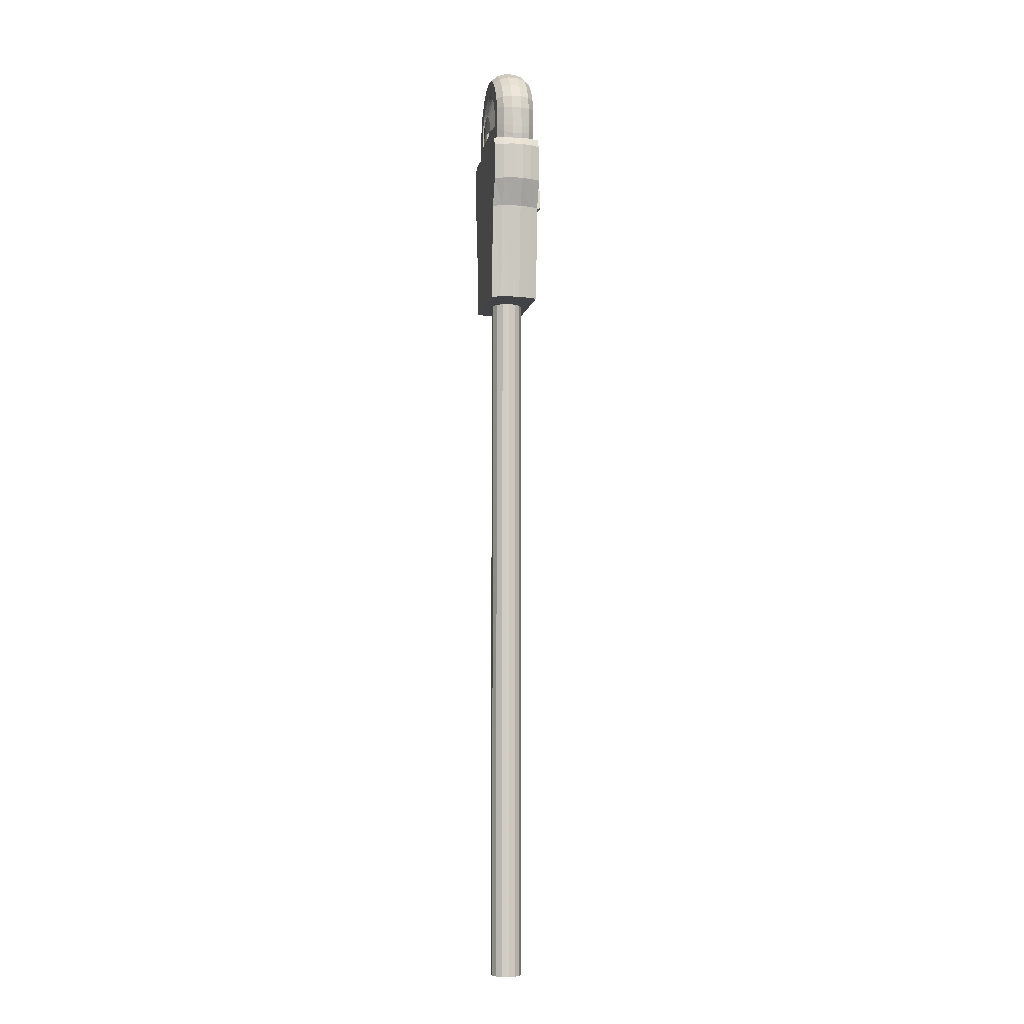
<metadata>
{"format":"obj","ext":"obj","renderer":"f3d","projection":"perspective","resolution":1024,"background":"white","views":[{"elev":-7.1,"azim":-101.0,"up":"+Y"}]}
</metadata>
<code>
v 0.0002143 0.1752 0.02235
v 0.03295 0.1752 0.02235
v 0.02971 0.1894 0.02235
v 0.02062 0.2008 0.02235
v 0.007499 0.2071 0.02235
v -0.00707 0.2071 0.02235
v -0.0202 0.2008 0.02235
v -0.02928 0.1894 0.02235
v -0.03252 0.1752 0.02235
v -0.02928 0.161 0.02235
v -0.0202 0.1496 0.02235
v -0.00707 0.1433 0.02235
v 0.007499 0.1433 0.02235
v 0.02062 0.1496 0.02235
v 0.02971 0.161 0.02235
v 0.03025 0.1752 0.0265
v 0.02727 0.1882 0.0265
v 0.01894 0.1987 0.0265
v 0.006897 0.2045 0.0265
v -0.006469 0.2045 0.0265
v -0.01851 0.1987 0.0265
v -0.02684 0.1882 0.0265
v -0.02982 0.1752 0.0265
v -0.02684 0.1621 0.0265
v -0.01851 0.1517 0.0265
v -0.006469 0.1459 0.0265
v 0.006897 0.1459 0.0265
v 0.01894 0.1517 0.0265
v 0.02727 0.1621 0.0265
v 0.0002143 0.1752 0.0265
v 0.04965 0.2273 -0.02165
v 0.04908 0.2146 -0.02165
v 0.05716 0.2223 -0.01531
v 0.05651 0.2146 -0.01531
v 0.04969 0.2337 -0.02165
v 0.05721 0.2297 -0.01531
v 0.04943 0.2409 -0.02165
v 0.05691 0.2379 -0.01531
v 0.0491 0.2474 -0.02165
v 0.05653 0.2454 -0.01531
v 0.04894 0.2518 -0.02165
v 0.05634 0.2505 -0.01531
v 0.04645 0.2638 -0.02165
v 0.05348 0.2643 -0.01531
v 0.03949 0.2762 -0.02165
v 0.04548 0.2786 -0.01531
v 0.02885 0.2873 -0.02165
v 0.03324 0.2913 -0.01531
v 0.01529 0.2953 -0.02165
v 0.01765 0.3005 -0.01531
v -0.0003952 0.2984 -0.02165
v -0.000392 0.304 -0.01531
v -0.01608 0.2952 -0.02165
v -0.01844 0.3004 -0.01531
v -0.02964 0.287 -0.02165
v -0.03402 0.2909 -0.01531
v -0.04028 0.2757 -0.02165
v -0.04626 0.2779 -0.01531
v -0.04724 0.2633 -0.02165
v -0.05426 0.2637 -0.01531
v -0.04973 0.2518 -0.02165
v -0.05713 0.2505 -0.01531
v -0.0499 0.2475 -0.02165
v -0.05732 0.2455 -0.01531
v -0.05024 0.241 -0.02165
v -0.05771 0.2381 -0.01531
v -0.05052 0.2339 -0.02165
v -0.05803 0.2299 -0.01531
v -0.05051 0.2275 -0.02165
v -0.05802 0.2226 -0.01531
v -0.04997 0.2146 -0.02165
v -0.05741 0.2146 -0.01531
v 0.06117 0.2196 -0.006222
v 0.06047 0.2146 -0.006222
v 0.06122 0.2275 -0.006222
v 0.06089 0.2363 -0.006222
v 0.06049 0.2443 -0.006222
v 0.06029 0.2498 -0.006222
v 0.05723 0.2645 -0.006222
v 0.04867 0.2798 -0.006222
v 0.03558 0.2935 -0.006222
v 0.01891 0.3033 -0.006222
v -0.0003909 0.3071 -0.006222
v -0.01969 0.3031 -0.006222
v -0.03636 0.293 -0.006222
v -0.04945 0.2791 -0.006222
v -0.05801 0.2639 -0.006222
v -0.06107 0.2498 -0.006222
v -0.06128 0.2444 -0.006222
v -0.0617 0.2365 -0.006222
v -0.06204 0.2277 -0.006222
v -0.06203 0.2199 -0.006222
v -0.06137 0.2146 -0.006222
v 0.06117 0.2196 0.003847
v 0.06047 0.2146 0.003847
v 0.06122 0.2275 0.003847
v 0.06089 0.2363 0.003847
v 0.06049 0.2443 0.003847
v 0.06029 0.2498 0.003847
v 0.05723 0.2645 0.003847
v 0.04867 0.2798 0.003847
v 0.03558 0.2935 0.003847
v 0.01891 0.3033 0.003847
v -0.0003909 0.3071 0.003847
v -0.01969 0.3031 0.003847
v -0.03636 0.293 0.003847
v -0.04945 0.2791 0.003847
v -0.05801 0.2639 0.003847
v -0.06107 0.2498 0.003847
v -0.06128 0.2444 0.003847
v -0.0617 0.2365 0.003847
v -0.06204 0.2277 0.003847
v -0.06203 0.2199 0.003847
v -0.06137 0.2146 0.003847
v 0.05716 0.2223 0.01293
v 0.05651 0.2146 0.01293
v 0.05721 0.2297 0.01293
v 0.05691 0.2379 0.01293
v 0.05653 0.2454 0.01293
v 0.05634 0.2505 0.01293
v 0.05348 0.2643 0.01293
v 0.04548 0.2786 0.01293
v 0.03324 0.2913 0.01293
v 0.01765 0.3005 0.01293
v -0.000392 0.304 0.01293
v -0.01844 0.3004 0.01293
v -0.03402 0.2909 0.01293
v -0.04626 0.2779 0.01293
v -0.05426 0.2637 0.01293
v -0.05713 0.2505 0.01293
v -0.05732 0.2455 0.01293
v -0.05771 0.2381 0.01293
v -0.05803 0.2299 0.01293
v -0.05802 0.2226 0.01293
v -0.05741 0.2146 0.01293
v 0.04965 0.2273 0.01928
v 0.04908 0.2146 0.01928
v 0.04969 0.2337 0.01928
v 0.04943 0.2409 0.01928
v 0.0491 0.2474 0.01928
v 0.04894 0.2518 0.01928
v 0.04645 0.2638 0.01928
v 0.03949 0.2762 0.01928
v 0.02885 0.2873 0.01928
v 0.01529 0.2953 0.01928
v -0.0003952 0.2984 0.01928
v -0.01608 0.2952 0.01928
v -0.02964 0.287 0.01928
v -0.04028 0.2757 0.01928
v -0.04724 0.2633 0.01928
v -0.04973 0.2518 0.01928
v -0.0499 0.2475 0.01928
v -0.05024 0.241 0.01928
v -0.05052 0.2339 0.01928
v -0.05051 0.2275 0.01928
v -0.04997 0.2146 0.01928
v 0.03799 0.2355 -0.02165
v -0.03633 0.2352 -0.02165
v 0.03873 0.2419 -0.02165
v -0.03713 0.2417 -0.02165
v 0.03836 0.2483 -0.02165
v 0.03694 0.2545 -0.02165
v 0.03453 0.2604 -0.02165
v -0.03683 0.2481 -0.02165
v 0.03116 0.2658 -0.02165
v 0.0269 0.2705 -0.02165
v 0.0218 0.2746 -0.02165
v 0.01608 0.2777 -0.02165
v -0.03547 0.2542 -0.02165
v 0.01003 0.2798 -0.02165
v -0.0298 0.2655 -0.02165
v -0.03311 0.2601 -0.02165
v 0.003766 0.2808 -0.02165
v -0.002557 0.2808 -0.02165
v -0.008808 0.2797 -0.02165
v -0.01484 0.2776 -0.02165
v -0.02053 0.2744 -0.02165
v -0.02559 0.2703 -0.02165
v 0.03799 0.2355 0.01928
v -0.03633 0.2352 0.01928
v 0.03873 0.2419 0.01928
v -0.03713 0.2417 0.01928
v 0.03836 0.2483 0.01928
v 0.03694 0.2545 0.01928
v 0.03453 0.2604 0.01928
v -0.03683 0.2481 0.01928
v 0.03116 0.2658 0.01928
v 0.0269 0.2705 0.01928
v 0.0218 0.2746 0.01928
v 0.01608 0.2777 0.01928
v -0.03547 0.2542 0.01928
v 0.01003 0.2798 0.01928
v -0.0298 0.2655 0.01928
v -0.03311 0.2601 0.01928
v 0.003766 0.2808 0.01928
v -0.002557 0.2808 0.01928
v -0.008808 0.2797 0.01928
v -0.01484 0.2776 0.01928
v -0.0112 0.2789 0.01928
v -0.02053 0.2744 0.01928
v -0.02559 0.2703 0.01928
v -0.0002099 -0.6929 -0.001403
v 0.01602 -0.6929 -0.001403
v 0.01442 -0.6929 -0.008446
v 0.009912 -0.6929 -0.01409
v 0.003403 -0.6929 -0.01723
v -0.003823 -0.6929 -0.01723
v -0.01033 -0.6929 -0.01409
v -0.01484 -0.6929 -0.008446
v -0.01644 -0.6929 -0.001403
v -0.01484 -0.6929 0.005642
v -0.01033 -0.6929 0.01129
v -0.003823 -0.6929 0.01442
v 0.003403 -0.6929 0.01442
v 0.009912 -0.6929 0.01129
v 0.01442 -0.6929 0.005642
v 0.01602 0.03833 -0.001403
v 0.01442 0.03833 -0.008446
v 0.009912 0.03833 -0.01409
v 0.003403 0.03833 -0.01723
v -0.003823 0.03833 -0.01723
v -0.01033 0.03833 -0.01409
v -0.01484 0.03833 -0.008446
v -0.01644 0.03833 -0.001403
v -0.01484 0.03833 0.005642
v -0.01033 0.03833 0.01129
v -0.003823 0.03833 0.01442
v 0.003403 0.03833 0.01442
v 0.009912 0.03833 0.01129
v 0.01442 0.03833 0.005642
v -0.0002099 0.03833 -0.001403
v 0.0537 0.2157 -0.02607
v -0.05463 0.2157 -0.02607
v -0.06201 0.2056 -0.02607
v -0.062 0.1673 -0.02607
v -0.05138 0.1393 -0.02607
v -0.0444 0.03879 -0.02607
v 0.04281 0.03879 -0.02607
v 0.04978 0.1394 -0.02607
v 0.06041 0.1673 -0.02607
v 0.0604 0.2056 -0.02607
v 0.05751 0.2157 -0.01617
v -0.0584 0.2157 -0.01617
v -0.0663 0.2056 -0.01617
v -0.06629 0.1673 -0.01617
v -0.05492 0.1393 -0.01617
v -0.04746 0.03879 -0.01617
v 0.04586 0.03879 -0.01617
v 0.05332 0.1394 -0.01617
v 0.06469 0.1673 -0.01617
v 0.06469 0.2056 -0.01617
v 0.05984 0.2157 -0.006262
v -0.06071 0.2157 -0.006262
v -0.06892 0.2056 -0.006262
v -0.06891 0.1673 -0.006262
v -0.05709 0.1393 -0.006262
v -0.04932 0.03879 -0.006262
v 0.04773 0.03879 -0.006262
v 0.05549 0.1394 -0.006262
v 0.06731 0.1673 -0.006262
v 0.0673 0.2056 -0.006262
v 0.05984 0.2157 0.003644
v -0.06071 0.2157 0.003644
v -0.06892 0.2056 0.003644
v -0.06891 0.1673 0.003644
v -0.05709 0.1393 0.003644
v -0.04932 0.03879 0.003644
v 0.04773 0.03879 0.003644
v 0.05549 0.1394 0.003644
v 0.06731 0.1673 0.003644
v 0.0673 0.2056 0.003644
v 0.05751 0.2157 0.01355
v -0.0584 0.2157 0.01355
v -0.0663 0.2056 0.01355
v -0.06629 0.1673 0.01355
v -0.05492 0.1393 0.01355
v -0.04746 0.03879 0.01355
v 0.04586 0.03879 0.01355
v 0.05332 0.1394 0.01355
v 0.06469 0.1673 0.01355
v 0.06469 0.2056 0.01355
v 0.0537 0.2157 0.02345
v -0.05463 0.2157 0.02345
v -0.06201 0.2056 0.02345
v -0.062 0.1673 0.02345
v -0.05138 0.1393 0.02345
v -0.0444 0.03879 0.02345
v 0.04281 0.03879 0.02345
v 0.04978 0.1394 0.02345
v 0.06041 0.1673 0.02345
v 0.0604 0.2056 0.02345
v -0.01037 0.1517 0.0262
v -0.003394 0.1499 0.0262
v 0.001626 0.1998 0.0262
v 0.008603 0.1981 0.0262
v -0.009588 0.1536 0.03606
v -0.003187 0.152 0.03606
v 0.001419 0.1978 0.03606
v 0.00782 0.1962 0.03606
v -0.01037 0.1517 0.03407
v -0.003394 0.1499 0.03407
v 0.008603 0.1981 0.03407
v 0.001626 0.1998 0.03407
v -0.03792 0.2347 -0.002367
v 0.03936 0.2347 -0.002367
v 0.03944 0.259 -0.002367
v 0.02305 0.2764 -0.002367
v -0.0002204 0.2834 -0.002367
v -0.02503 0.2741 -0.002367
v -0.03789 0.2544 -0.002367
v -0.03792 0.2347 -0.0007037
v 0.03936 0.2347 -0.0007037
v 0.03944 0.259 -0.0007037
v 0.02305 0.2764 -0.0007037
v -0.0002204 0.2834 -0.0007037
v -0.02503 0.2741 -0.0007037
v -0.03789 0.2544 -0.0007037
v 0.01548 0.2346 -0.004535
v 0.01304 0.2385 -0.004535
v 0.009745 0.2415 -0.004535
v 0.005759 0.2437 -0.004535
v 0.004148 0.2441 -0.004535
v 0.002397 0.2445 -0.004535
v 0.001563 0.2447 -0.004535
v 0.001565 0.2648 -0.004535
v 0.006204 0.2646 -0.004535
v -3.2e-05 0.2751 -0.004535
v -0.007467 0.2652 -0.004535
v -0.003152 0.265 -0.004535
v -0.003163 0.2448 -0.004535
v -0.007538 0.2436 -0.004535
v -0.0115 0.2414 -0.004535
v -0.01475 0.2383 -0.004535
v -0.01714 0.2344 -0.004535
v 0.01548 0.2346 0.001349
v 0.01304 0.2385 0.001349
v 0.009745 0.2415 0.001349
v 0.005759 0.2437 0.001349
v 0.004148 0.2441 0.001349
v 0.002397 0.2445 0.001349
v 0.001563 0.2447 0.001349
v 0.001565 0.2648 0.001349
v 0.006204 0.2646 0.001349
v -3.2e-05 0.2751 0.001349
v -0.007467 0.2652 0.001349
v -0.003152 0.265 0.001349
v -0.003163 0.2448 0.001349
v -0.007538 0.2436 0.001349
v -0.0115 0.2414 0.001349
v -0.01475 0.2383 0.001349
v -0.01714 0.2344 0.001349
v 0.03702 0.1677 0.02342
v 0.05565 0.1677 0.02342
v 0.03702 0.2067 0.02342
v 0.05565 0.2067 0.02342
v 0.03702 0.1677 0.02482
v 0.05565 0.1677 0.02482
v 0.03702 0.2067 0.02482
v 0.05565 0.2067 0.02482
v -0.0003183 0.2347 0.02347
v -0.0003183 0.2574 0.02159
v -0.008346 0.2556 0.02159
v -0.01515 0.2507 0.02159
v -0.0197 0.2434 0.02159
v -0.0203 0.2347 0.02159
v 0.01966 0.2347 0.02159
v 0.01906 0.2434 0.02159
v 0.01452 0.2507 0.02159
v 0.00771 0.2556 0.02159
v -0.0003183 0.2766 0.01623
v -0.01515 0.2734 0.01623
v -0.02773 0.2643 0.01623
v -0.03613 0.2507 0.01623
v -0.03724 0.2347 0.01623
v 0.0366 0.2347 0.01623
v 0.0355 0.2507 0.01623
v 0.02709 0.2643 0.01623
v 0.01452 0.2734 0.01623
v -0.0003183 0.2847 0.01199
v -0.01803 0.2809 0.01199
v -0.03305 0.2701 0.01199
v -0.04308 0.2538 0.01199
v -0.0444 0.2347 0.01199
v 0.04376 0.2347 0.01199
v 0.04244 0.2538 0.01199
v 0.03241 0.2701 0.01199
v 0.0174 0.2809 0.01199
v -0.0003183 0.2347 0.01199
v -0.0003183 0.2347 -0.02602
v -0.0003183 0.2574 -0.02414
v -0.008346 0.2556 -0.02414
v -0.01515 0.2507 -0.02414
v -0.0197 0.2434 -0.02414
v -0.0203 0.2347 -0.02414
v 0.01966 0.2347 -0.02414
v 0.01906 0.2434 -0.02414
v 0.01452 0.2507 -0.02414
v 0.00771 0.2556 -0.02414
v -0.0003183 0.2766 -0.01877
v -0.01515 0.2734 -0.01877
v -0.02773 0.2643 -0.01877
v -0.03613 0.2507 -0.01877
v -0.03724 0.2347 -0.01877
v 0.0366 0.2347 -0.01877
v 0.0355 0.2507 -0.01877
v 0.02709 0.2643 -0.01877
v 0.01452 0.2734 -0.01877
v -0.0003183 0.2847 -0.01453
v -0.01803 0.2809 -0.01453
v -0.03305 0.2701 -0.01453
v -0.04308 0.2538 -0.01453
v -0.0444 0.2347 -0.01453
v 0.04376 0.2347 -0.01453
v 0.04244 0.2538 -0.01453
v 0.03241 0.2701 -0.01453
v 0.0174 0.2809 -0.01453
v -0.0003183 0.2347 -0.01453
f 1 3 2
f 1 4 3
f 1 5 4
f 1 6 5
f 1 7 6
f 1 8 7
f 1 9 8
f 1 10 9
f 1 11 10
f 1 12 11
f 1 13 12
f 1 14 13
f 1 15 14
f 1 2 15
f 2 17 16
f 2 3 17
f 3 18 17
f 3 4 18
f 4 19 18
f 4 5 19
f 5 20 19
f 5 6 20
f 6 21 20
f 6 7 21
f 7 22 21
f 7 8 22
f 8 23 22
f 8 9 23
f 9 24 23
f 9 10 24
f 10 25 24
f 10 11 25
f 11 26 25
f 11 12 26
f 12 27 26
f 12 13 27
f 13 28 27
f 13 14 28
f 14 29 28
f 14 15 29
f 15 16 29
f 15 2 16
f 30 16 17
f 30 17 18
f 30 18 19
f 30 19 20
f 30 20 21
f 30 21 22
f 30 22 23
f 30 23 24
f 30 24 25
f 30 25 26
f 30 26 27
f 30 27 28
f 30 28 29
f 30 29 16
f 32 31 33
f 32 33 34
f 31 35 36
f 31 36 33
f 35 37 38
f 35 38 36
f 37 39 40
f 37 40 38
f 39 41 42
f 39 42 40
f 41 43 44
f 41 44 42
f 43 45 46
f 43 46 44
f 45 47 48
f 45 48 46
f 47 49 50
f 47 50 48
f 49 51 52
f 49 52 50
f 51 53 54
f 51 54 52
f 53 55 56
f 53 56 54
f 55 57 58
f 55 58 56
f 57 59 60
f 57 60 58
f 59 61 62
f 59 62 60
f 61 63 64
f 61 64 62
f 63 65 66
f 63 66 64
f 65 67 68
f 65 68 66
f 67 69 70
f 67 70 68
f 69 71 72
f 69 72 70
f 71 32 34
f 71 34 72
f 34 33 73
f 34 73 74
f 33 36 75
f 33 75 73
f 36 38 76
f 36 76 75
f 38 40 77
f 38 77 76
f 40 42 78
f 40 78 77
f 42 44 79
f 42 79 78
f 44 46 80
f 44 80 79
f 46 48 81
f 46 81 80
f 48 50 82
f 48 82 81
f 50 52 83
f 50 83 82
f 52 54 84
f 52 84 83
f 54 56 85
f 54 85 84
f 56 58 86
f 56 86 85
f 58 60 87
f 58 87 86
f 60 62 88
f 60 88 87
f 62 64 89
f 62 89 88
f 64 66 90
f 64 90 89
f 66 68 91
f 66 91 90
f 68 70 92
f 68 92 91
f 70 72 93
f 70 93 92
f 72 34 74
f 72 74 93
f 74 73 94
f 74 94 95
f 73 75 96
f 73 96 94
f 75 76 97
f 75 97 96
f 76 77 98
f 76 98 97
f 77 78 99
f 77 99 98
f 78 79 100
f 78 100 99
f 79 80 101
f 79 101 100
f 80 81 102
f 80 102 101
f 81 82 103
f 81 103 102
f 82 83 104
f 82 104 103
f 83 84 105
f 83 105 104
f 84 85 106
f 84 106 105
f 85 86 107
f 85 107 106
f 86 87 108
f 86 108 107
f 87 88 109
f 87 109 108
f 88 89 110
f 88 110 109
f 89 90 111
f 89 111 110
f 90 91 112
f 90 112 111
f 91 92 113
f 91 113 112
f 92 93 114
f 92 114 113
f 93 74 95
f 93 95 114
f 95 94 115
f 95 115 116
f 94 96 117
f 94 117 115
f 96 97 118
f 96 118 117
f 97 98 119
f 97 119 118
f 98 99 120
f 98 120 119
f 99 100 121
f 99 121 120
f 100 101 122
f 100 122 121
f 101 102 123
f 101 123 122
f 102 103 124
f 102 124 123
f 103 104 125
f 103 125 124
f 104 105 126
f 104 126 125
f 105 106 127
f 105 127 126
f 106 107 128
f 106 128 127
f 107 108 129
f 107 129 128
f 108 109 130
f 108 130 129
f 109 110 131
f 109 131 130
f 110 111 132
f 110 132 131
f 111 112 133
f 111 133 132
f 112 113 134
f 112 134 133
f 113 114 135
f 113 135 134
f 114 95 116
f 114 116 135
f 116 115 136
f 116 136 137
f 115 117 138
f 115 138 136
f 117 118 139
f 117 139 138
f 118 119 140
f 118 140 139
f 119 120 141
f 119 141 140
f 120 121 142
f 120 142 141
f 121 122 143
f 121 143 142
f 122 123 144
f 122 144 143
f 123 124 145
f 123 145 144
f 124 125 146
f 124 146 145
f 125 126 147
f 125 147 146
f 126 127 148
f 126 148 147
f 127 128 149
f 127 149 148
f 128 129 150
f 128 150 149
f 129 130 151
f 129 151 150
f 130 131 152
f 130 152 151
f 131 132 153
f 131 153 152
f 132 133 154
f 132 154 153
f 133 134 155
f 133 155 154
f 134 135 156
f 134 156 155
f 135 116 137
f 135 137 156
f 71 31 32
f 71 35 31
f 69 35 71
f 67 35 69
f 55 47 57
f 55 49 47
f 53 49 55
f 51 49 53
f 156 137 136
f 156 136 138
f 155 156 138
f 154 155 138
f 148 149 144
f 148 144 145
f 147 148 145
f 146 147 145
f 35 67 157
f 37 35 157
f 157 67 158
f 67 65 158
f 37 157 39
f 65 160 158
f 39 157 159
f 160 65 63
f 39 159 41
f 63 164 160
f 41 159 161
f 41 161 43
f 43 161 162
f 43 162 163
f 43 163 45
f 63 169 164
f 45 163 165
f 45 165 166
f 45 166 47
f 47 166 167
f 47 167 168
f 169 63 61
f 169 61 59
f 47 168 170
f 59 178 171
f 178 59 57
f 169 59 172
f 59 171 172
f 47 170 173
f 57 47 174
f 47 173 174
f 57 174 175
f 57 175 176
f 57 176 177
f 57 177 178
f 154 138 179
f 138 139 179
f 153 154 180
f 154 179 180
f 179 139 140
f 179 140 181
f 183 181 140
f 153 182 152
f 180 182 153
f 183 140 141
f 183 141 142
f 184 183 142
f 185 184 142
f 185 142 143
f 191 152 186
f 182 186 152
f 187 185 143
f 188 187 143
f 188 143 144
f 189 188 144
f 190 189 144
f 152 191 151
f 151 191 150
f 190 144 192
f 201 150 193
f 150 201 149
f 194 193 150
f 191 194 150
f 195 192 144
f 144 149 196
f 196 195 144
f 197 196 149
f 199 149 198
f 149 199 197
f 200 198 149
f 201 200 149
f 179 157 158
f 158 180 179
f 180 158 160
f 157 179 159
f 181 159 179
f 159 181 183
f 160 182 180
f 159 183 161
f 182 160 164
f 161 184 162
f 161 183 184
f 185 163 162
f 162 184 185
f 169 191 164
f 186 164 191
f 164 186 182
f 163 187 165
f 163 185 187
f 188 166 165
f 165 187 188
f 166 189 167
f 166 188 189
f 190 168 167
f 167 189 190
f 168 190 170
f 192 170 190
f 178 201 171
f 193 171 201
f 194 172 171
f 172 194 169
f 171 193 194
f 169 194 191
f 170 195 173
f 170 192 195
f 196 174 173
f 173 195 196
f 175 174 197
f 174 196 197
f 175 199 176
f 198 176 199
f 197 199 175
f 200 177 176
f 176 198 200
f 201 178 177
f 177 200 201
f 202 204 203
f 202 205 204
f 202 206 205
f 202 207 206
f 202 208 207
f 202 209 208
f 202 210 209
f 202 211 210
f 202 212 211
f 202 213 212
f 202 214 213
f 202 215 214
f 202 216 215
f 202 203 216
f 203 218 217
f 203 204 218
f 204 219 218
f 204 205 219
f 205 220 219
f 205 206 220
f 206 221 220
f 206 207 221
f 207 222 221
f 207 208 222
f 208 223 222
f 208 209 223
f 209 224 223
f 209 210 224
f 210 225 224
f 210 211 225
f 211 226 225
f 211 212 226
f 212 227 226
f 212 213 227
f 213 228 227
f 213 214 228
f 214 229 228
f 214 215 229
f 215 230 229
f 215 216 230
f 216 217 230
f 216 203 217
f 231 217 218
f 231 218 219
f 231 219 220
f 231 220 221
f 231 221 222
f 231 222 223
f 231 223 224
f 231 224 225
f 231 225 226
f 231 226 227
f 231 227 228
f 231 228 229
f 231 229 230
f 231 230 217
f 232 233 243
f 232 243 242
f 233 234 244
f 233 244 243
f 234 235 245
f 234 245 244
f 235 236 246
f 235 246 245
f 236 237 247
f 236 247 246
f 237 238 248
f 237 248 247
f 238 239 249
f 238 249 248
f 239 240 250
f 239 250 249
f 240 241 251
f 240 251 250
f 241 232 242
f 241 242 251
f 242 243 253
f 242 253 252
f 243 244 254
f 243 254 253
f 244 245 255
f 244 255 254
f 245 246 256
f 245 256 255
f 246 247 257
f 246 257 256
f 247 248 258
f 247 258 257
f 248 249 259
f 248 259 258
f 249 250 260
f 249 260 259
f 250 251 261
f 250 261 260
f 251 242 252
f 251 252 261
f 252 253 263
f 252 263 262
f 253 254 264
f 253 264 263
f 254 255 265
f 254 265 264
f 255 256 266
f 255 266 265
f 256 257 267
f 256 267 266
f 257 258 268
f 257 268 267
f 258 259 269
f 258 269 268
f 259 260 270
f 259 270 269
f 260 261 271
f 260 271 270
f 261 252 262
f 261 262 271
f 262 263 273
f 262 273 272
f 263 264 274
f 263 274 273
f 264 265 275
f 264 275 274
f 265 266 276
f 265 276 275
f 266 267 277
f 266 277 276
f 267 268 278
f 267 278 277
f 268 269 279
f 268 279 278
f 269 270 280
f 269 280 279
f 270 271 281
f 270 281 280
f 271 262 272
f 271 272 281
f 272 273 283
f 272 283 282
f 273 274 284
f 273 284 283
f 274 275 285
f 274 285 284
f 275 276 286
f 275 286 285
f 276 277 287
f 276 287 286
f 277 278 288
f 277 288 287
f 278 279 289
f 278 289 288
f 279 280 290
f 279 290 289
f 280 281 291
f 280 291 290
f 281 272 282
f 281 282 291
f 237 239 238
f 236 239 237
f 235 239 236
f 235 240 239
f 234 240 235
f 234 241 240
f 233 241 234
f 232 241 233
f 287 288 289
f 286 287 289
f 285 286 289
f 285 289 290
f 284 285 290
f 284 290 291
f 283 284 291
f 282 283 291
f 292 294 295
f 295 293 292
f 296 297 299
f 299 298 296
f 292 293 301
f 301 300 292
f 300 301 297
f 297 296 300
f 293 295 302
f 302 301 293
f 301 302 299
f 299 297 301
f 295 294 303
f 303 302 295
f 302 303 298
f 298 299 302
f 294 292 300
f 300 303 294
f 303 300 296
f 296 298 303
f 304 305 312
f 304 312 311
f 305 306 313
f 305 313 312
f 306 307 314
f 306 314 313
f 307 308 315
f 307 315 314
f 308 309 316
f 308 316 315
f 309 310 317
f 309 317 316
f 310 304 311
f 310 311 317
f 310 305 304
f 309 305 310
f 308 305 309
f 307 305 308
f 307 306 305
f 317 311 312
f 316 317 312
f 315 316 312
f 314 315 312
f 314 312 313
f 318 319 336
f 318 336 335
f 319 320 337
f 319 337 336
f 320 321 338
f 320 338 337
f 321 322 339
f 321 339 338
f 322 323 340
f 322 340 339
f 323 324 341
f 323 341 340
f 324 325 342
f 324 342 341
f 325 326 343
f 325 343 342
f 326 327 344
f 326 344 343
f 327 328 345
f 327 345 344
f 328 329 346
f 328 346 345
f 329 330 347
f 329 347 346
f 330 331 348
f 330 348 347
f 331 332 349
f 331 349 348
f 332 333 350
f 332 350 349
f 333 334 351
f 333 351 350
f 334 318 335
f 334 335 351
f 327 329 328
f 325 327 326
f 325 329 327
f 334 319 318
f 333 319 334
f 332 319 333
f 331 319 332
f 331 320 319
f 331 321 320
f 330 321 331
f 330 322 321
f 330 323 322
f 330 324 323
f 325 330 329
f 324 330 325
f 344 345 346
f 342 343 344
f 342 344 346
f 351 335 336
f 350 351 336
f 349 350 336
f 348 349 336
f 348 336 337
f 348 337 338
f 347 348 338
f 347 338 339
f 347 339 340
f 347 340 341
f 342 346 347
f 341 342 347
f 352 354 355
f 355 353 352
f 356 357 359
f 359 358 356
f 352 353 357
f 357 356 352
f 353 355 359
f 359 357 353
f 355 354 358
f 358 359 355
f 354 352 356
f 356 358 354
f 360 361 362
f 360 362 363
f 360 363 364
f 360 364 365
f 360 366 367
f 360 367 368
f 360 368 369
f 360 369 361
f 361 370 371
f 361 371 362
f 362 371 372
f 362 372 363
f 363 372 373
f 363 373 364
f 364 373 374
f 364 374 365
f 366 375 376
f 366 376 367
f 367 376 377
f 367 377 368
f 368 377 378
f 368 378 369
f 369 378 370
f 369 370 361
f 370 379 380
f 370 380 371
f 371 380 381
f 371 381 372
f 372 381 382
f 372 382 373
f 373 382 383
f 373 383 374
f 375 384 385
f 375 385 376
f 376 385 386
f 376 386 377
f 377 386 387
f 377 387 378
f 378 387 379
f 378 379 370
f 388 380 379
f 388 381 380
f 388 382 381
f 388 383 382
f 388 385 384
f 388 386 385
f 388 387 386
f 388 379 387
f 390 389 391
f 391 389 392
f 392 389 393
f 393 389 394
f 395 389 396
f 396 389 397
f 397 389 398
f 398 389 390
f 399 390 400
f 400 390 391
f 400 391 401
f 401 391 392
f 401 392 402
f 402 392 393
f 402 393 403
f 403 393 394
f 404 395 405
f 405 395 396
f 405 396 406
f 406 396 397
f 406 397 407
f 407 397 398
f 407 398 399
f 399 398 390
f 408 399 409
f 409 399 400
f 409 400 410
f 410 400 401
f 410 401 411
f 411 401 402
f 411 402 412
f 412 402 403
f 413 404 414
f 414 404 405
f 414 405 415
f 415 405 406
f 415 406 416
f 416 406 407
f 416 407 408
f 408 407 399
f 409 417 408
f 410 417 409
f 411 417 410
f 412 417 411
f 414 417 413
f 415 417 414
f 416 417 415
f 408 417 416

</code>
